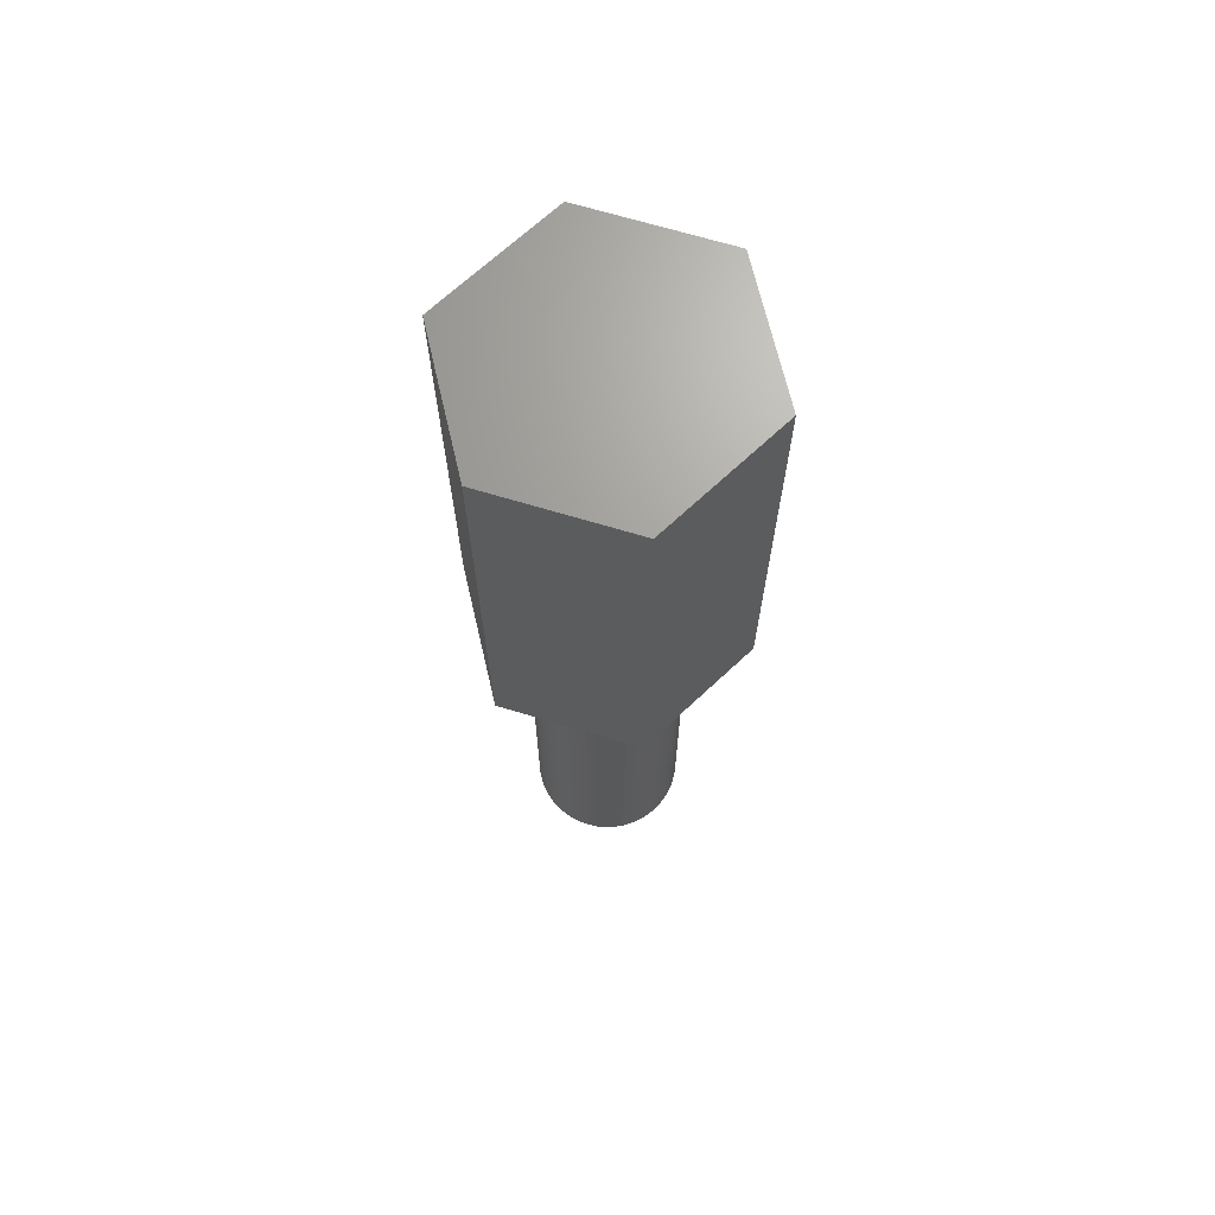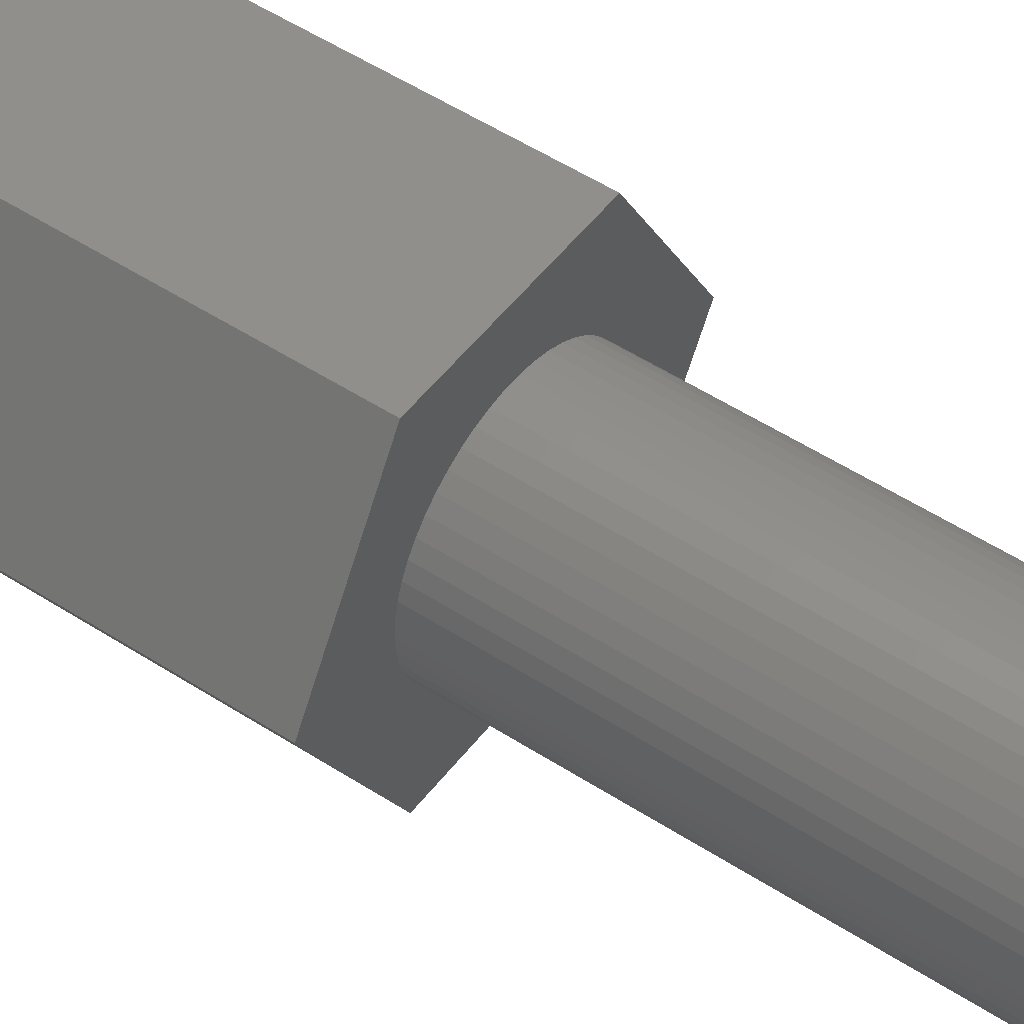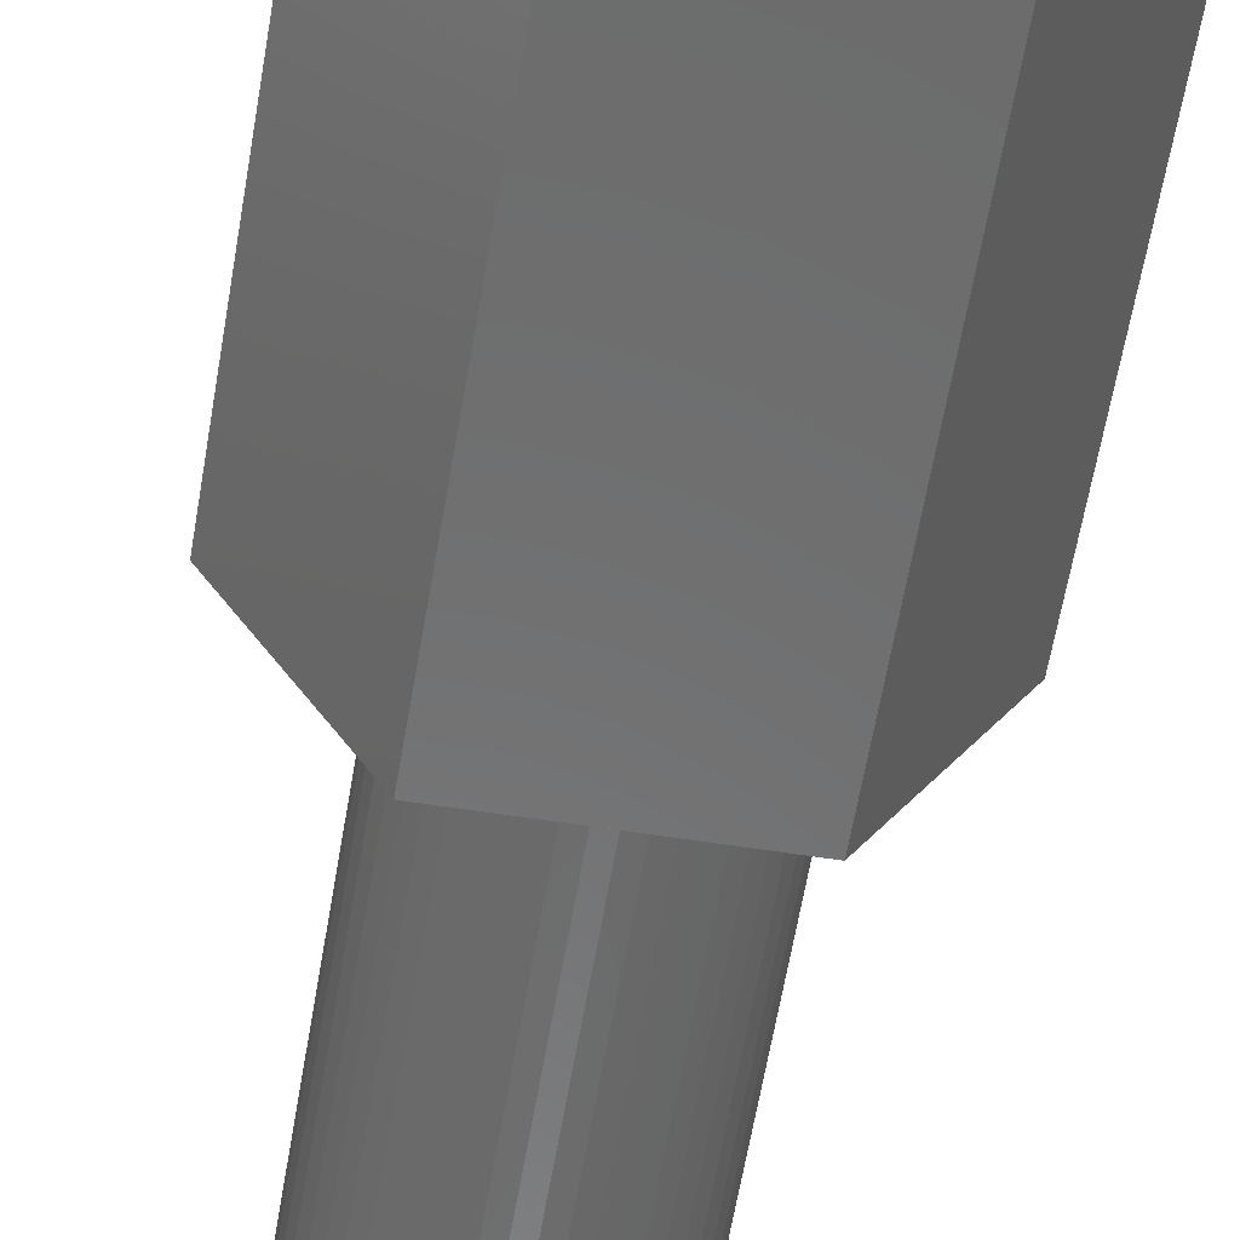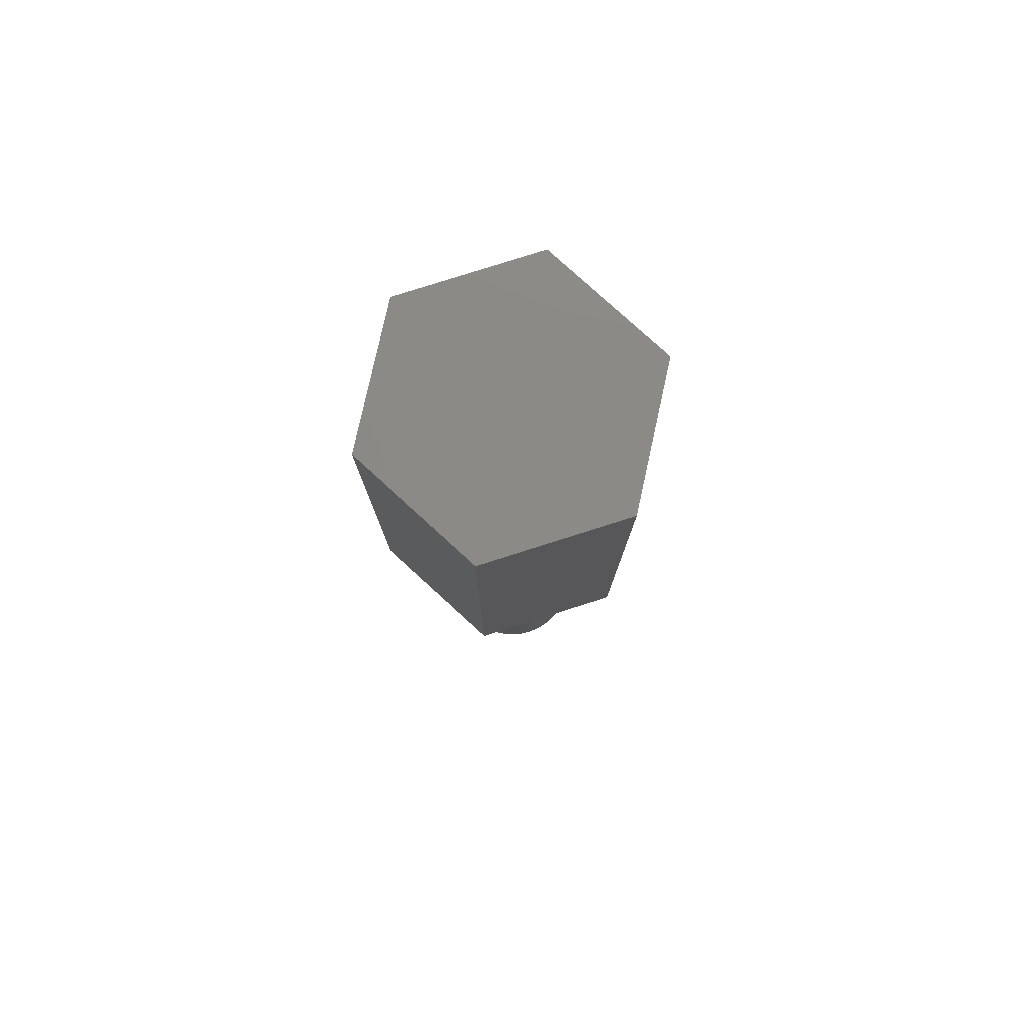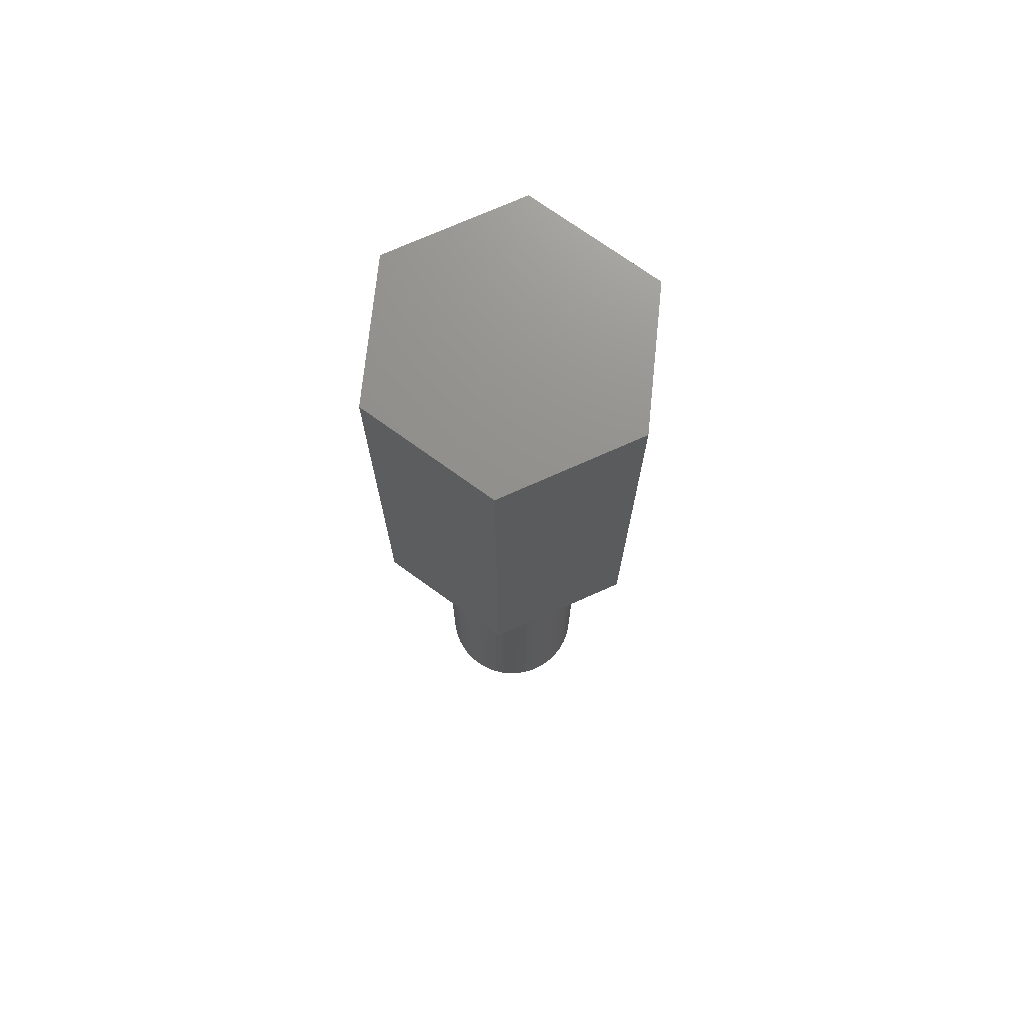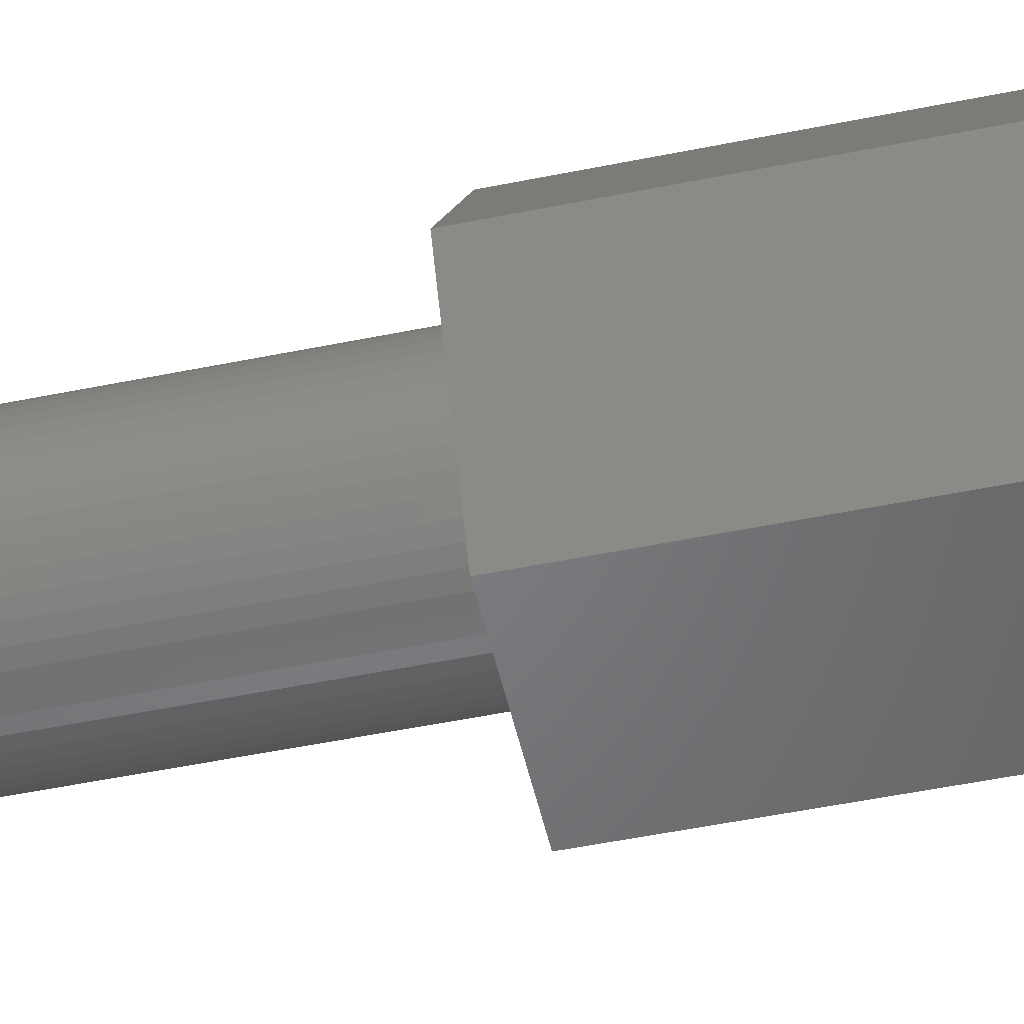
<metadata>
{"format":"stl","ext":"stl","renderer":"f3d","projection":"perspective","resolution":1024,"background":"white","views":[{"elev":68.4,"azim":76.8,"up":"+Z"},{"elev":50.1,"azim":125.8,"up":"+Y"},{"elev":-57.9,"azim":-9.3,"up":"+Y"},{"elev":79.1,"azim":-77.6,"up":"+Z"},{"elev":72.5,"azim":155.9,"up":"+Z"},{"elev":-50.9,"azim":-77.4,"up":"+Y"}]}
</metadata>
<code>
# stl→obj: 112 verts, 220 faces
v -5.914 0 0
v -2.957 5.122 20
v -2.957 5.122 0
v -5.914 0 20
v 2.957 5.122 0
v 2.957 5.122 20
v 5.914 0 0
v 3.224 -0.4073 0
v 3.25 0 0
v 3.148 -0.8082 0
v 3.022 -1.196 0
v 2.848 -1.566 0
v 2.957 -5.122 0
v 2.629 -1.91 0
v 2.369 -2.225 0
v 2.072 -2.504 0
v 1.741 -2.744 0
v 1.384 -2.941 0
v 1.004 -3.091 0
v 0.609 -3.192 0
v 0.2041 -3.244 0
v -0.2041 -3.244 0
v -2.957 -5.122 0
v -0.609 -3.192 0
v -1.004 -3.091 0
v -1.384 -2.941 0
v -1.741 -2.744 0
v -2.072 -2.504 0
v -2.369 -2.225 0
v -2.629 -1.91 0
v -2.848 -1.566 0
v -3.022 -1.196 0
v -3.148 -0.8082 0
v -3.224 -0.4073 0
v -3.25 0 0
v 3.224 0.4073 0
v 3.148 0.8082 0
v 3.022 1.196 0
v 2.848 1.566 0
v 2.629 1.91 0
v 2.369 2.225 0
v 2.072 2.504 0
v 1.741 2.744 0
v 1.384 2.941 0
v 1.004 3.091 0
v 0.609 3.192 0
v 0.2041 3.244 0
v -0.2041 3.244 0
v -0.609 3.192 0
v -1.004 3.091 0
v -1.384 2.941 0
v -1.741 2.744 0
v -2.072 2.504 0
v -2.369 2.225 0
v -2.629 1.91 0
v -2.848 1.566 0
v -3.022 1.196 0
v -3.148 0.8082 0
v -3.224 0.4073 0
v 2.957 -5.122 20
v 5.914 0 20
v -2.957 -5.122 20
v 3.224 0.4073 -20
v 3.25 0 -20
v -3.25 0 -20
v -3.224 0.4073 -20
v 0.2041 3.244 -20
v -0.2041 3.244 -20
v -0.2041 -3.244 -20
v 0.2041 -3.244 -20
v 2.369 2.225 -20
v 2.072 2.504 -20
v -2.072 2.504 -20
v -2.369 2.225 -20
v -1.004 3.091 -20
v -1.384 2.941 -20
v 2.848 1.566 -20
v 3.022 1.196 -20
v 2.629 1.91 -20
v 1.384 2.941 -20
v 1.004 3.091 -20
v 0.609 3.192 -20
v 1.741 2.744 -20
v -2.848 1.566 -20
v -2.629 1.91 -20
v -3.148 0.8082 -20
v -3.022 1.196 -20
v -1.741 2.744 -20
v -0.609 3.192 -20
v 0.609 -3.192 -20
v 3.148 0.8082 -20
v 3.224 -0.4073 -20
v 3.148 -0.8082 -20
v 3.022 -1.196 -20
v -1.384 -2.941 -20
v -1.004 -3.091 -20
v 2.848 -1.566 -20
v 2.629 -1.91 -20
v 2.369 -2.225 -20
v 2.072 -2.504 -20
v 1.741 -2.744 -20
v 1.384 -2.941 -20
v 1.004 -3.091 -20
v -0.609 -3.192 -20
v -1.741 -2.744 -20
v -2.072 -2.504 -20
v -2.369 -2.225 -20
v -2.629 -1.91 -20
v -2.848 -1.566 -20
v -3.022 -1.196 -20
v -3.148 -0.8082 -20
v -3.224 -0.4073 -20
f 1 2 3
f 2 1 4
f 5 2 6
f 2 5 3
f 7 8 9
f 7 10 8
f 7 11 10
f 12 7 13
f 7 12 11
f 13 14 12
f 13 15 14
f 13 16 15
f 13 17 16
f 13 18 17
f 13 19 18
f 13 20 19
f 13 21 20
f 13 22 21
f 23 22 13
f 22 23 24
f 24 23 25
f 25 23 26
f 23 27 26
f 23 28 27
f 23 29 28
f 23 30 29
f 23 31 30
f 1 31 23
f 31 1 32
f 32 1 33
f 33 1 34
f 34 1 35
f 36 7 9
f 37 7 36
f 38 7 37
f 39 7 38
f 7 39 5
f 40 5 39
f 41 5 40
f 42 5 41
f 43 5 42
f 44 5 43
f 45 5 44
f 46 5 45
f 47 5 46
f 48 5 47
f 3 48 49
f 3 49 50
f 3 50 51
f 48 3 5
f 52 3 51
f 53 3 52
f 54 3 53
f 55 3 54
f 56 3 55
f 1 56 57
f 1 57 58
f 1 58 59
f 1 59 35
f 56 1 3
f 6 60 61
f 2 60 6
f 2 62 60
f 62 2 4
f 60 7 61
f 7 60 13
f 61 5 6
f 5 61 7
f 23 60 62
f 60 23 13
f 23 4 1
f 4 23 62
f 9 63 36
f 63 9 64
f 65 59 66
f 59 65 35
f 67 48 47
f 48 67 68
f 69 21 22
f 21 69 70
f 71 42 41
f 42 71 72
f 73 54 53
f 54 73 74
f 75 51 50
f 51 75 76
f 38 77 39
f 77 38 78
f 39 79 40
f 79 39 77
f 80 45 44
f 45 80 81
f 81 46 45
f 46 81 82
f 72 43 42
f 43 72 83
f 84 55 85
f 55 84 56
f 85 54 74
f 54 85 55
f 86 57 87
f 57 86 58
f 76 52 51
f 52 76 88
f 68 49 48
f 49 68 89
f 70 20 21
f 20 70 90
f 37 78 38
f 78 37 91
f 36 91 37
f 91 36 63
f 40 71 41
f 71 40 79
f 82 47 46
f 47 82 67
f 87 56 84
f 56 87 57
f 66 58 86
f 58 66 59
f 8 64 9
f 64 8 92
f 11 93 10
f 93 11 94
f 10 92 8
f 92 10 93
f 95 25 26
f 25 95 96
f 92 63 64
f 93 63 92
f 93 91 63
f 94 91 93
f 94 78 91
f 97 78 94
f 97 77 78
f 98 77 97
f 98 79 77
f 99 79 98
f 99 71 79
f 100 71 99
f 100 72 71
f 101 72 100
f 101 83 72
f 102 83 101
f 102 80 83
f 103 80 102
f 103 81 80
f 90 81 103
f 90 82 81
f 70 82 90
f 70 67 82
f 69 67 70
f 69 68 67
f 104 68 69
f 104 89 68
f 96 89 104
f 96 75 89
f 95 75 96
f 95 76 75
f 105 76 95
f 105 88 76
f 106 88 105
f 106 73 88
f 107 73 106
f 107 74 73
f 108 74 107
f 108 85 74
f 109 85 108
f 109 84 85
f 110 84 109
f 110 87 84
f 111 87 110
f 111 86 87
f 112 86 111
f 112 66 86
f 66 112 65
f 101 16 17
f 16 101 100
f 102 17 18
f 17 102 101
f 83 44 43
f 44 83 80
f 88 53 52
f 53 88 73
f 89 50 49
f 50 89 75
f 107 30 108
f 30 107 29
f 110 33 111
f 33 110 32
f 100 15 16
f 15 100 99
f 12 94 11
f 94 12 97
f 14 97 12
f 97 14 98
f 104 22 24
f 22 104 69
f 105 26 27
f 26 105 95
f 96 24 25
f 24 96 104
f 107 28 29
f 28 107 106
f 108 31 109
f 31 108 30
f 109 32 110
f 32 109 31
f 111 34 112
f 34 111 33
f 112 35 65
f 35 112 34
f 15 98 14
f 98 15 99
f 90 19 20
f 19 90 103
f 103 18 19
f 18 103 102
f 106 27 28
f 27 106 105

</code>
